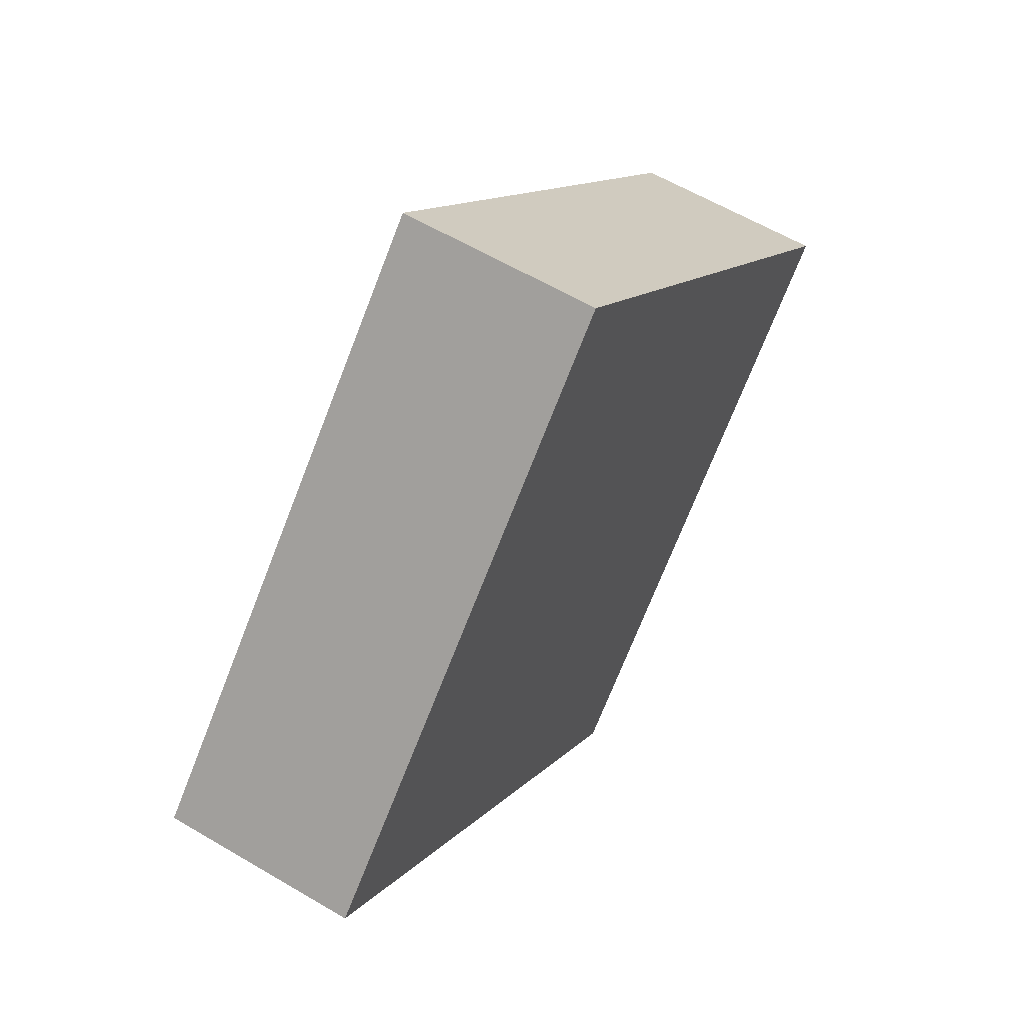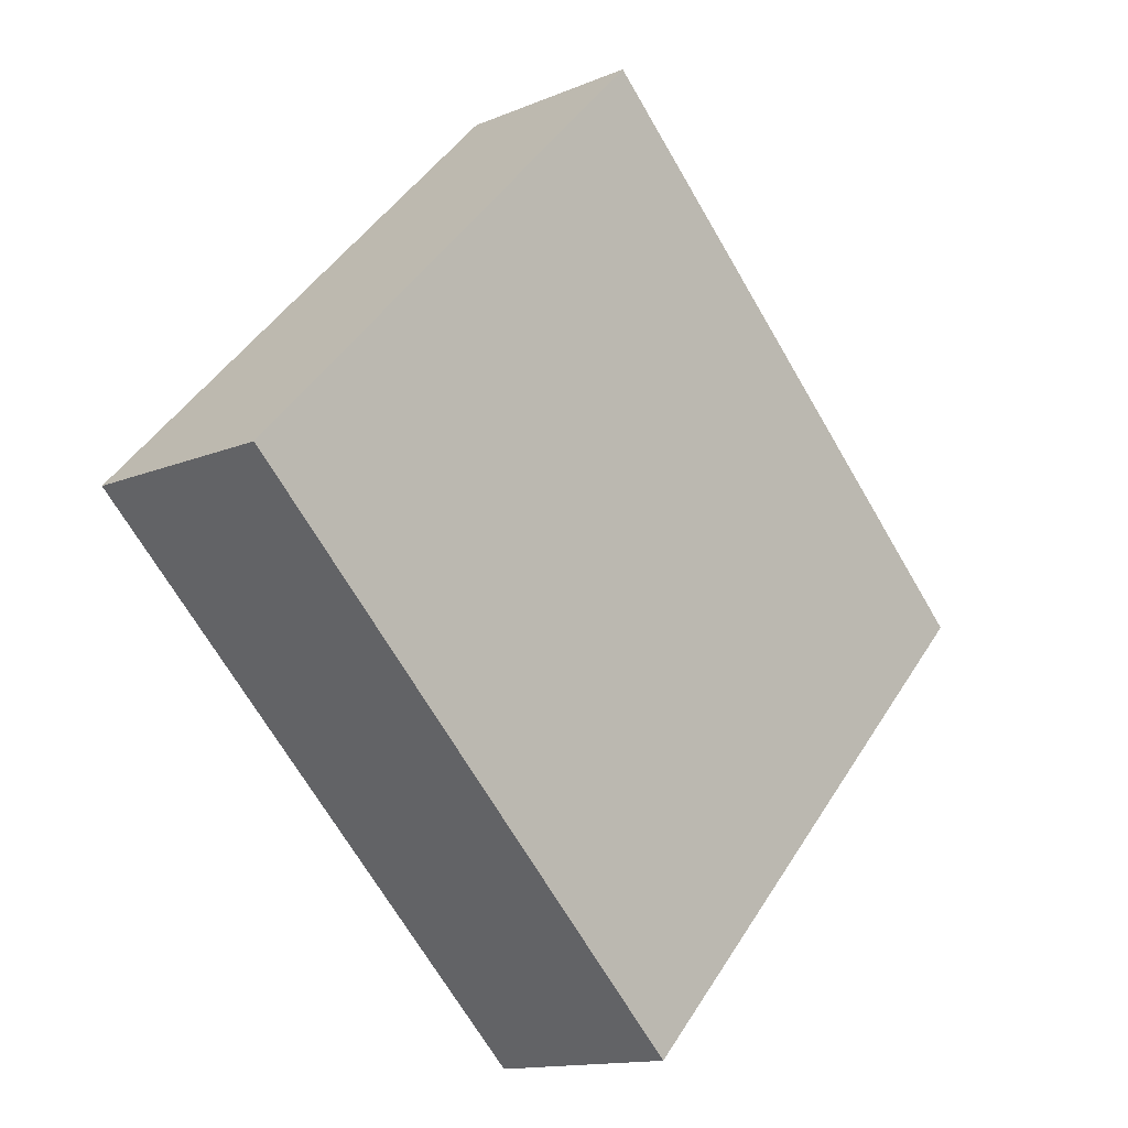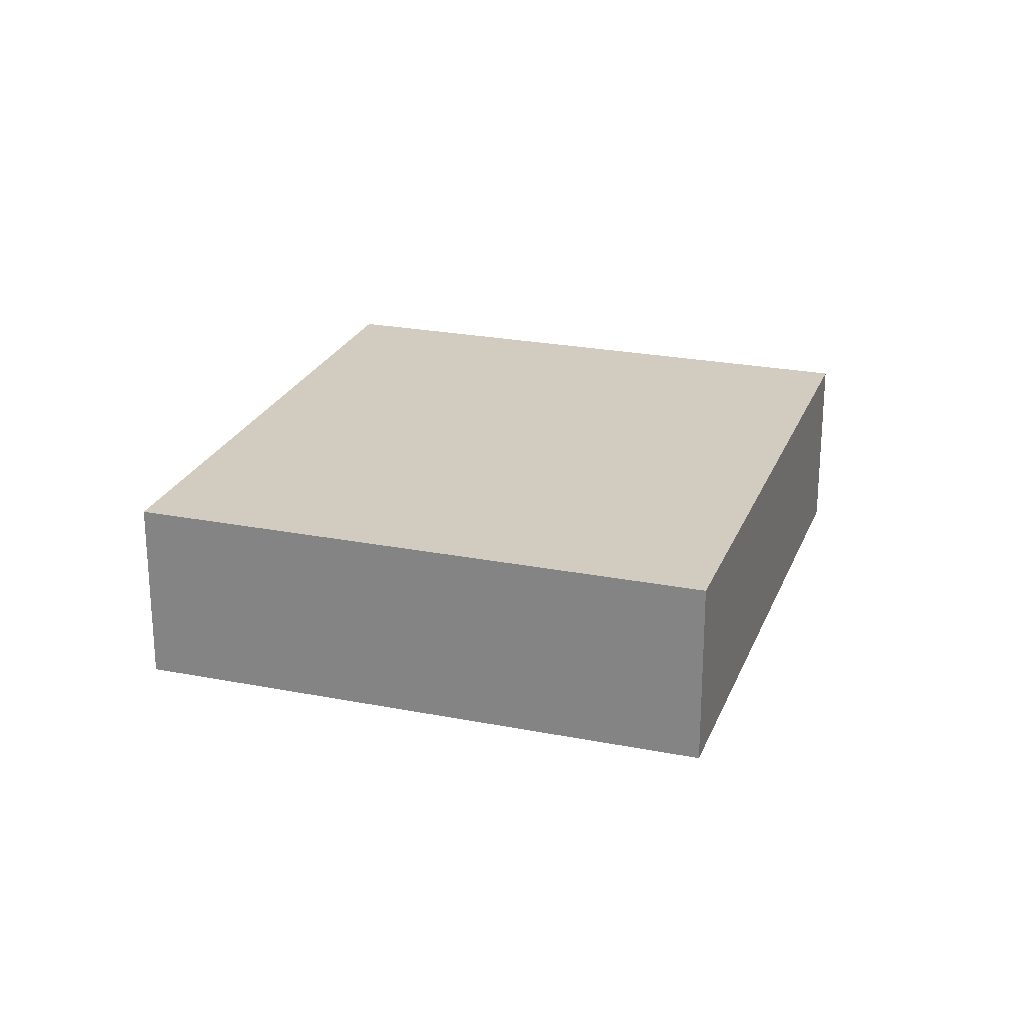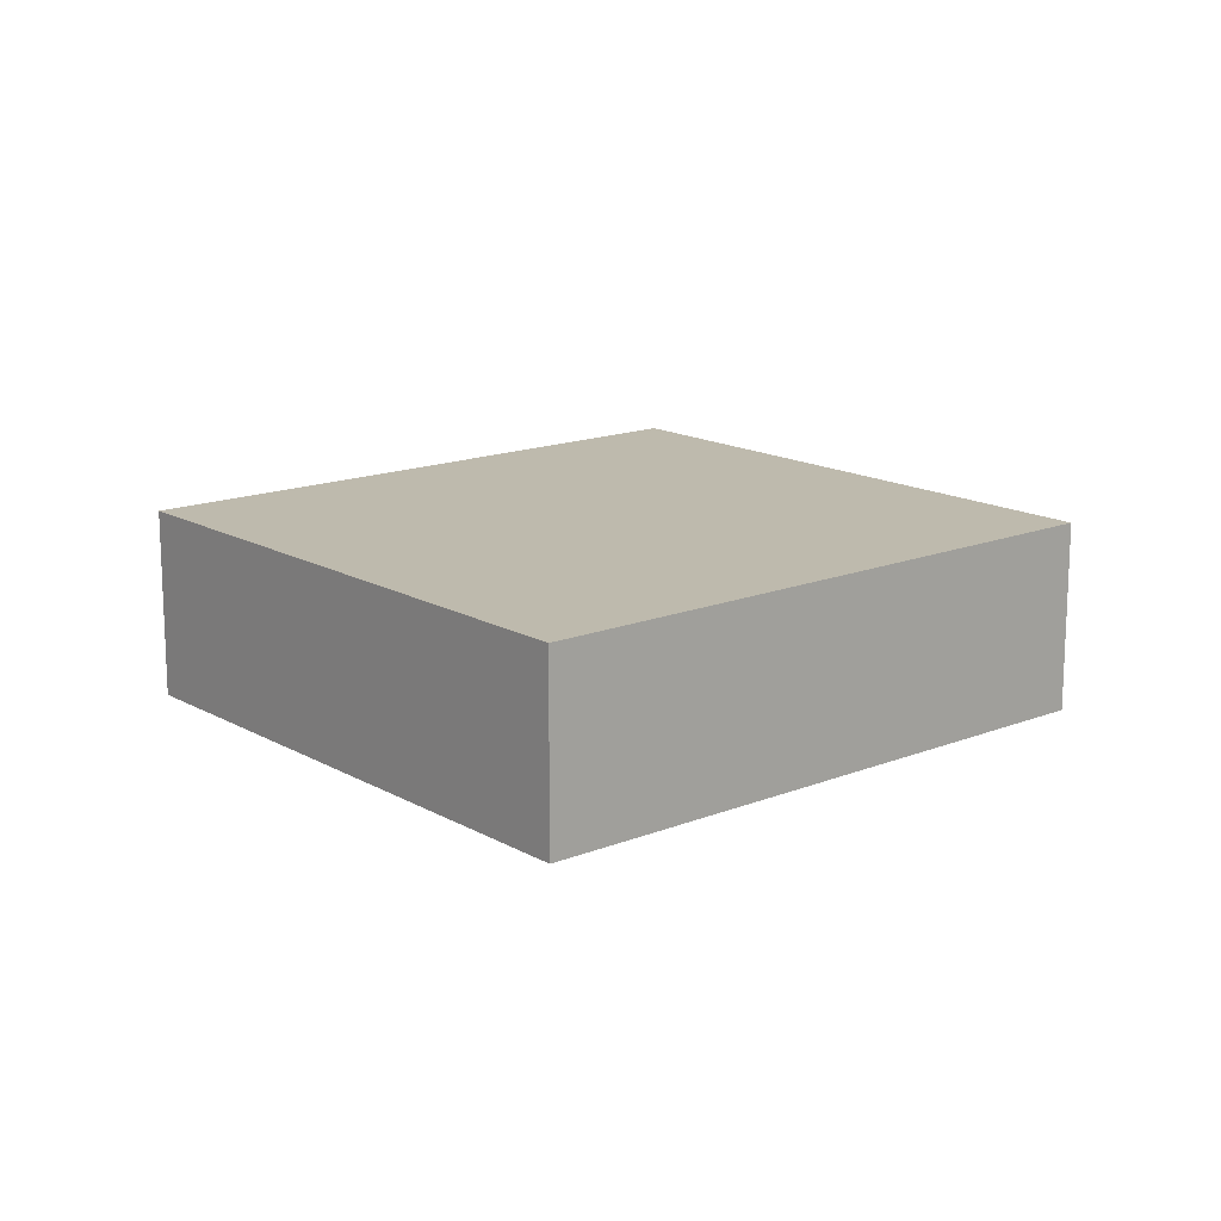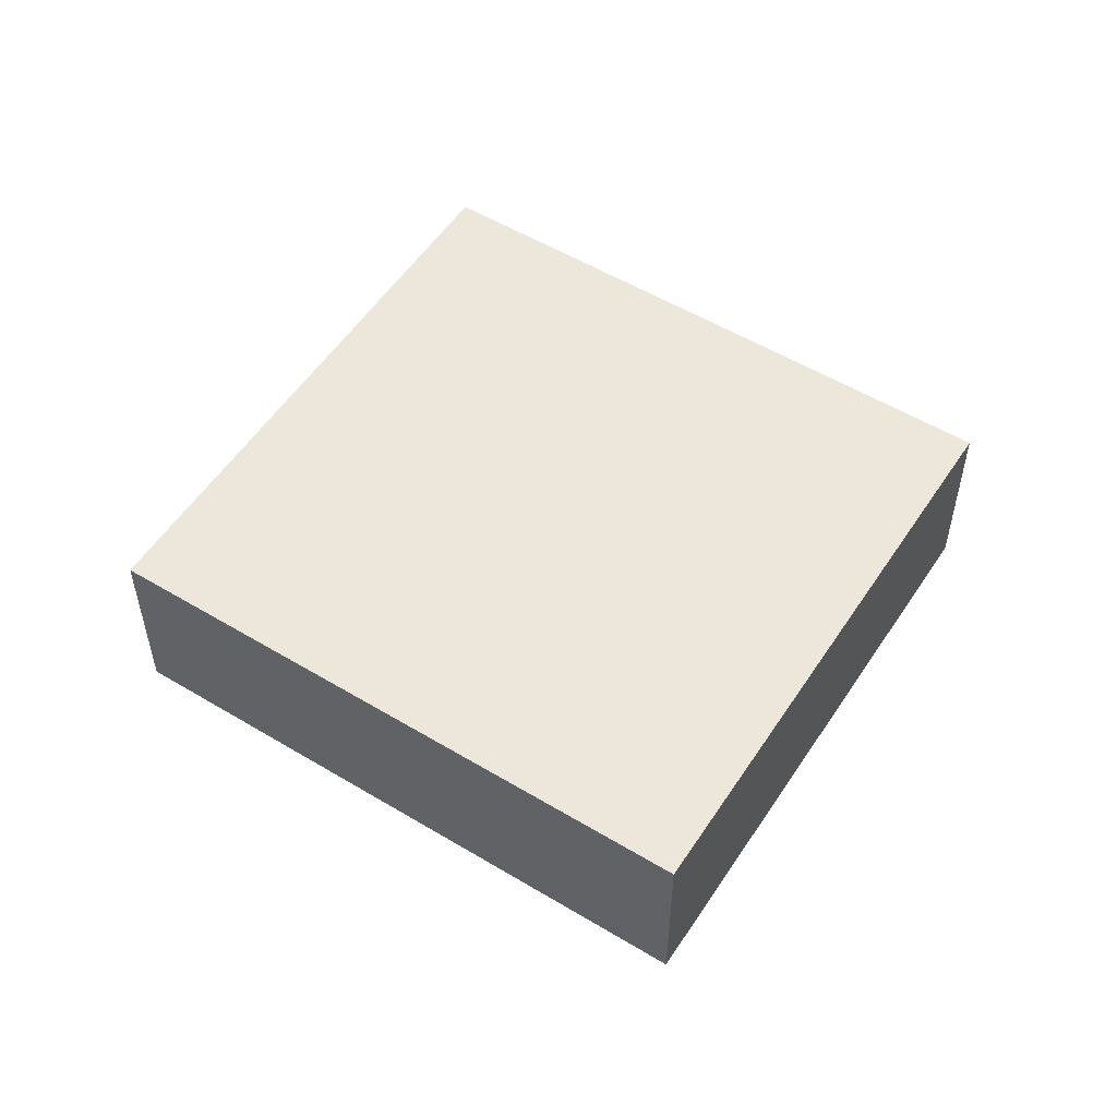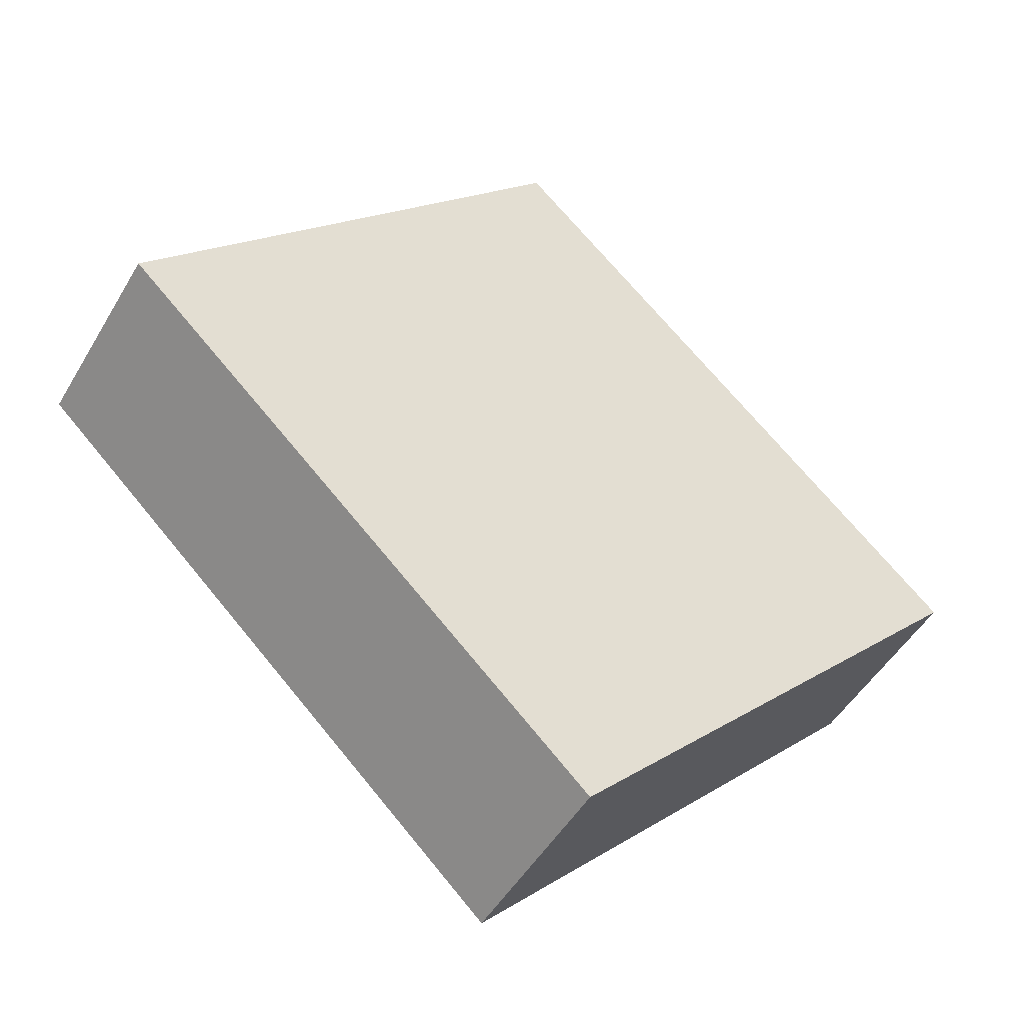
<metadata>
{"format":"obj","ext":"obj","renderer":"f3d","projection":"perspective","resolution":1024,"background":"white","views":[{"elev":59.3,"azim":121.4,"up":"+Z"},{"elev":-13.6,"azim":133.4,"up":"+Z"},{"elev":24.0,"azim":-115.6,"up":"+Y"},{"elev":15.4,"azim":96.1,"up":"+Y"},{"elev":54.1,"azim":168.9,"up":"+Y"},{"elev":-48.7,"azim":150.7,"up":"+Z"}]}
</metadata>
<code>
v  4.562 2.043 -4.768
v  5.042 2.043 4.824
v  9.604 2.043 0.056
v  0 2.043 1.251e-16
v  9.604 -3.429e-18 0.056
v  4.562 2.92e-16 -4.768
v  0 0 0
v  5.042 -2.954e-16 4.824
g defaultobject
f 1 2 3
f 2 1 4
f 5 1 3
f 1 5 6
f 6 4 1
f 4 6 7
f 7 2 4
f 2 7 8
f 8 3 2
f 3 8 5
f 8 6 5
f 6 8 7

</code>
